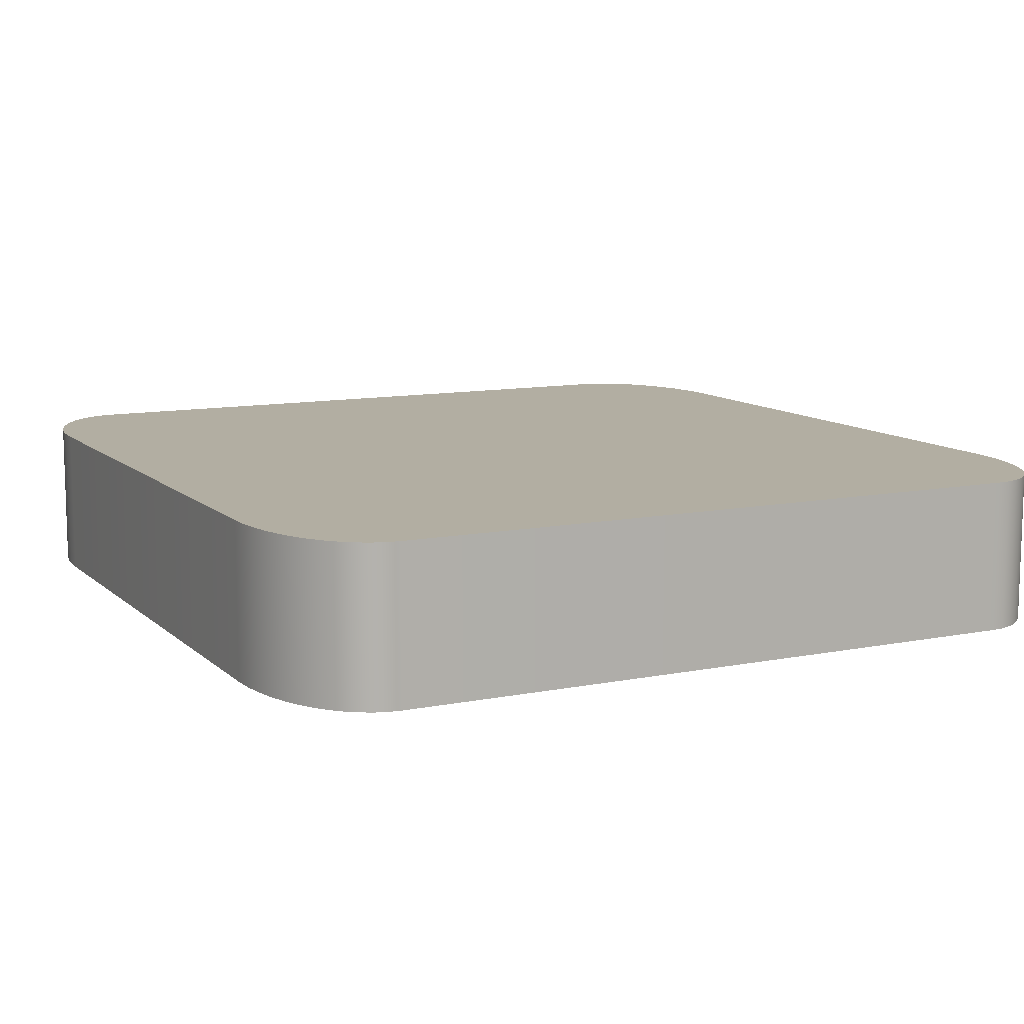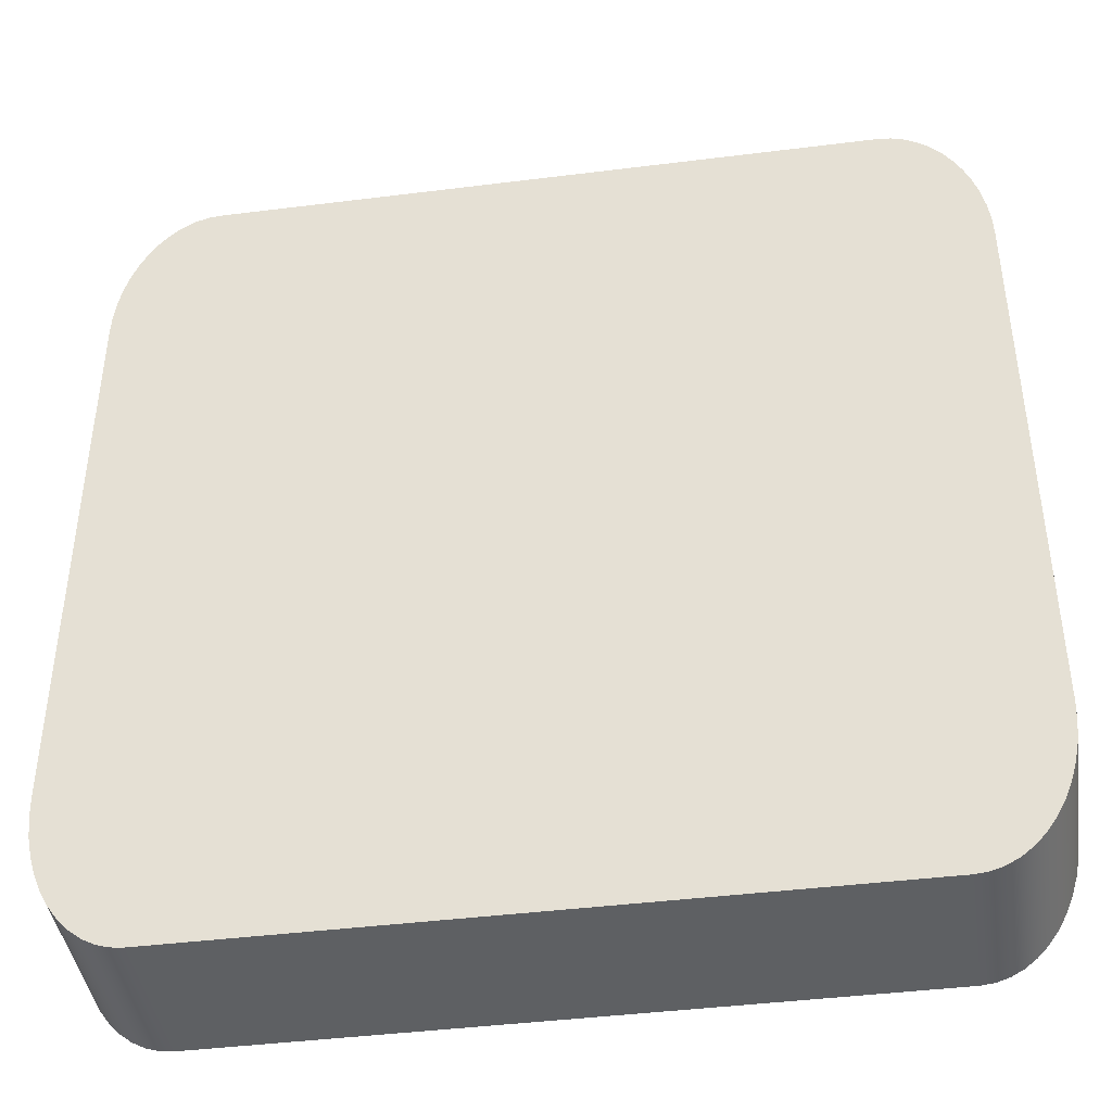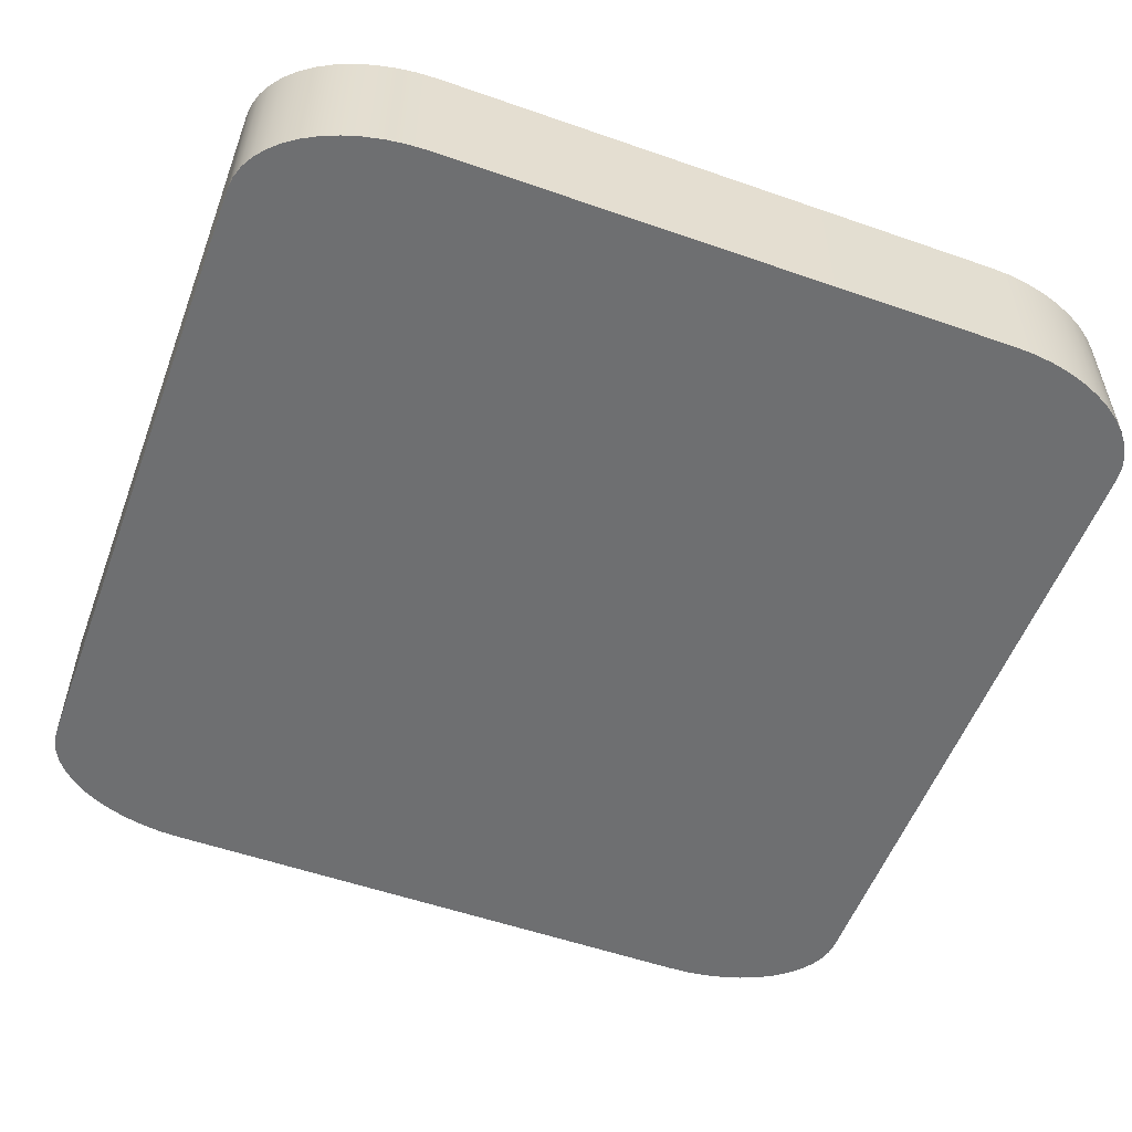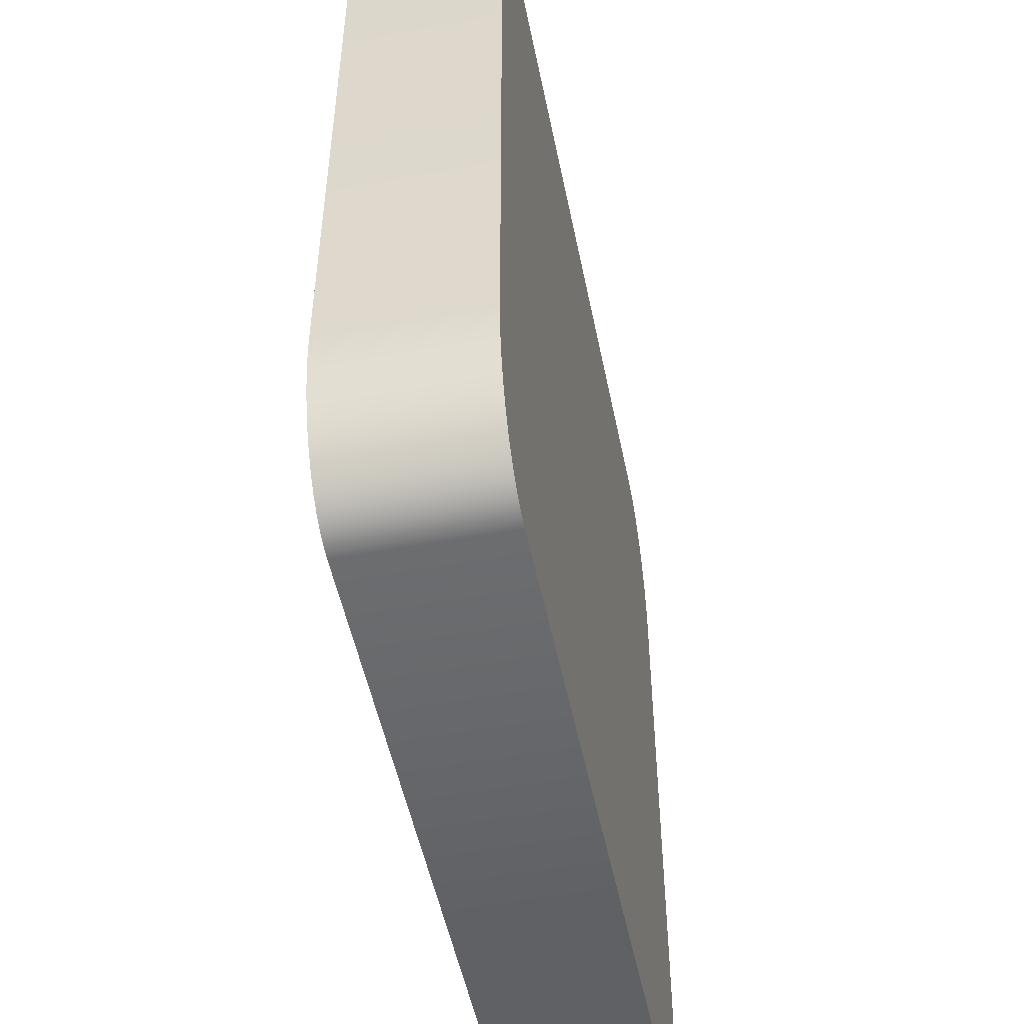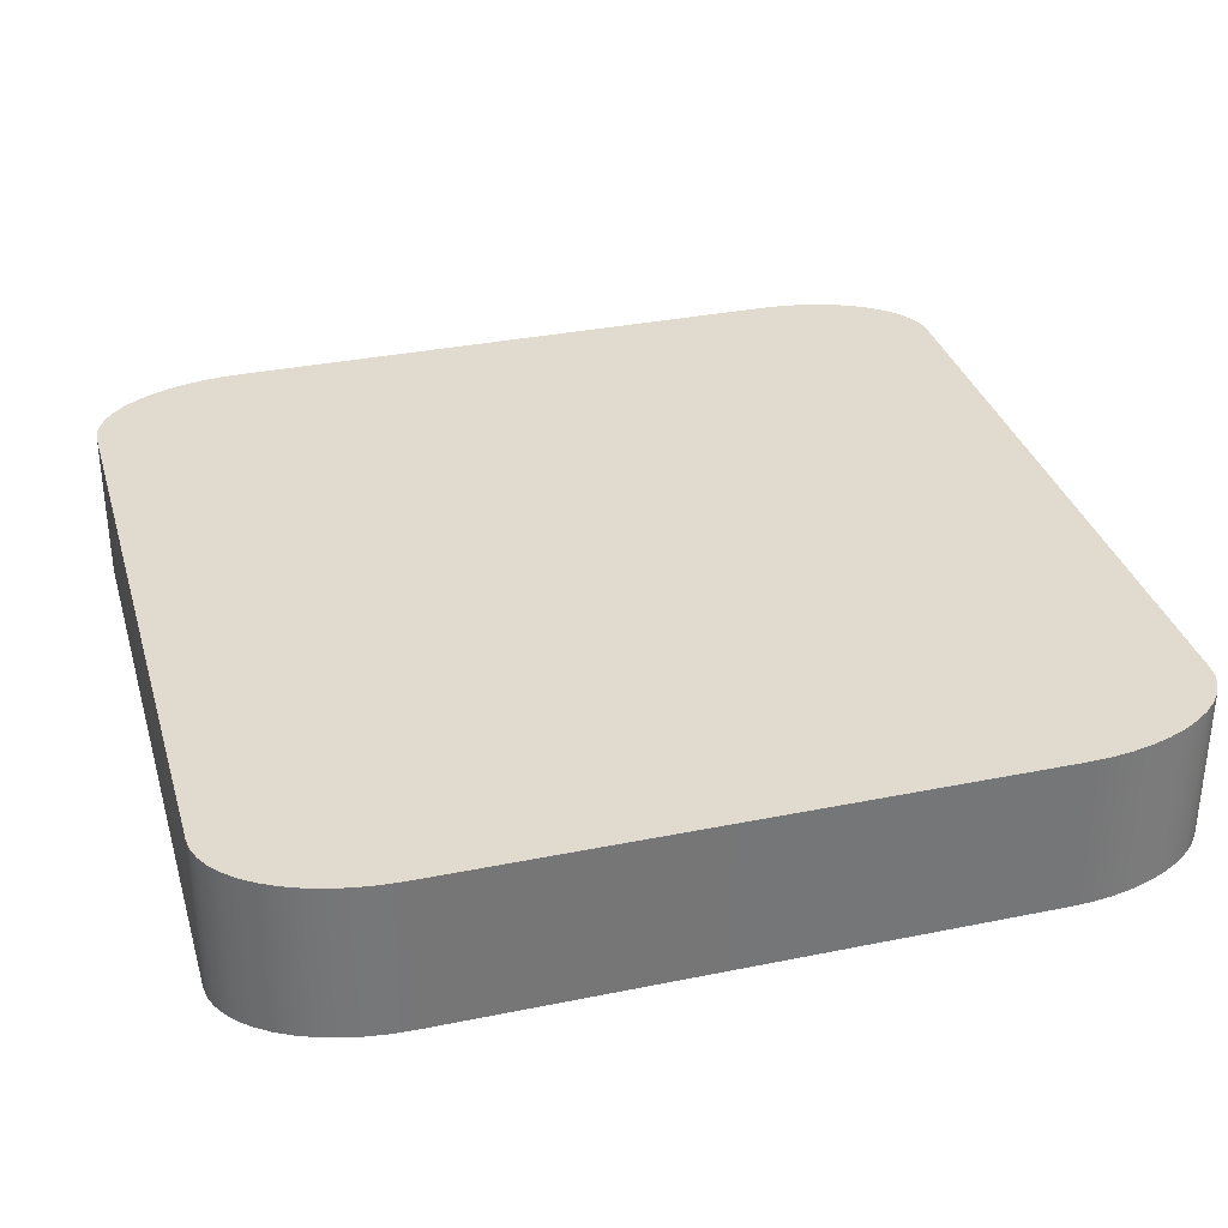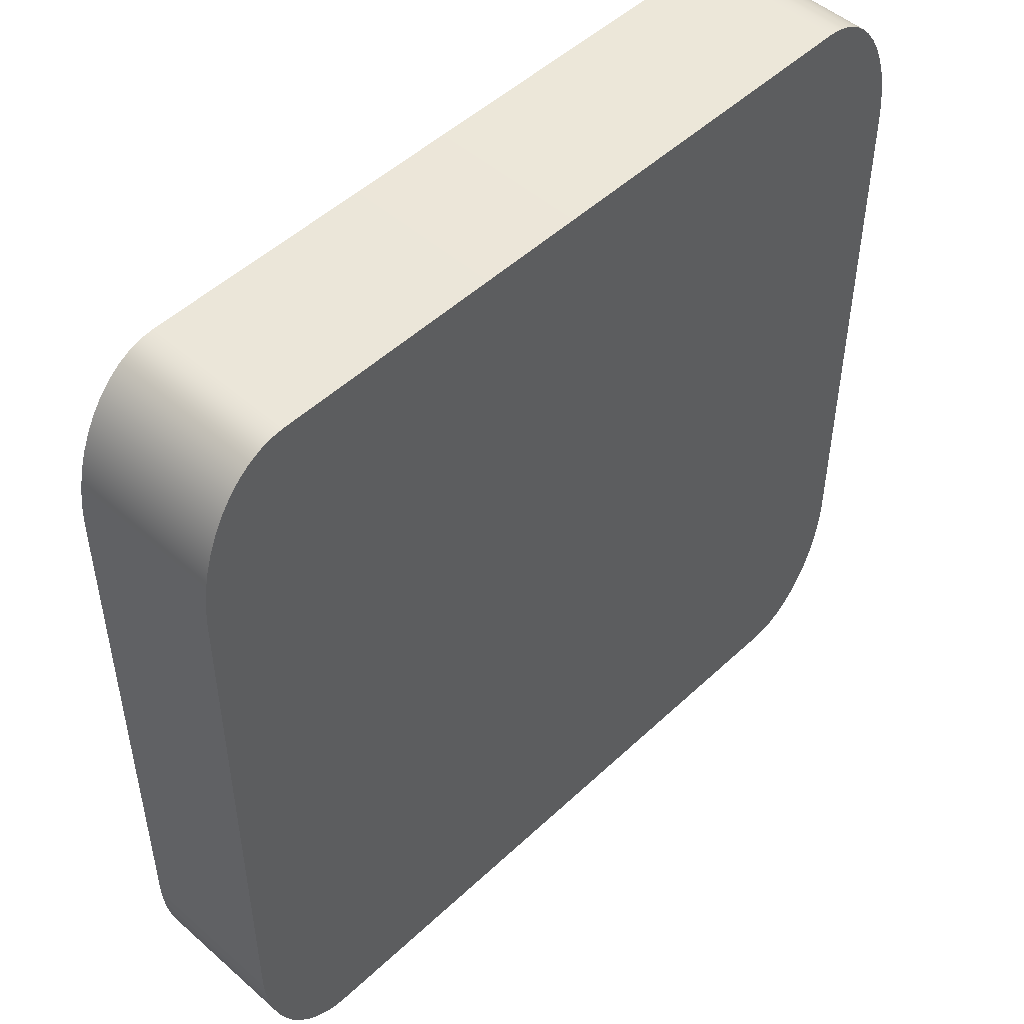
<metadata>
{"format":"obj","ext":"obj","renderer":"f3d","projection":"perspective","resolution":1024,"background":"white","views":[{"elev":10.7,"azim":-26.7,"up":"+Y"},{"elev":-42.5,"azim":8.5,"up":"+Z"},{"elev":-54.5,"azim":69.7,"up":"+Y"},{"elev":-51.1,"azim":101.4,"up":"+Z"},{"elev":33.4,"azim":-105.6,"up":"+Y"},{"elev":49.6,"azim":-45.9,"up":"+Z"}]}
</metadata>
<code>
o mesh86/mesh86-geometry#mesh86-geometry
v 0.04354 -0.1866 0.185
v 0.04348 -0.1866 0.1423
v 0.04348 -0.1866 0.1836
v 0.04354 -0.1866 0.1408
v 0.04348 -0.1755 0.1423
v 0.04348 -0.1755 0.1836
v 0.04372 -0.1866 0.1865
v 0.04354 -0.1755 0.1408
v 0.04354 -0.1755 0.185
v 0.04372 -0.1866 0.1393
v 0.04372 -0.1755 0.1393
v 0.04372 -0.1755 0.1865
v 0.04401 -0.1866 0.1879
v 0.04401 -0.1866 0.1379
v 0.04401 -0.1755 0.1379
v 0.04401 -0.1755 0.1879
v 0.04442 -0.1866 0.1893
v 0.04442 -0.1866 0.1366
v 0.04442 -0.1755 0.1366
v 0.04442 -0.1755 0.1893
v 0.04494 -0.1866 0.1905
v 0.04494 -0.1866 0.1353
v 0.04494 -0.1755 0.1353
v 0.04494 -0.1755 0.1905
v 0.04555 -0.1866 0.1917
v 0.04555 -0.1866 0.1342
v 0.04555 -0.1755 0.1342
v 0.04555 -0.1755 0.1917
v 0.04624 -0.1866 0.1926
v 0.04624 -0.1866 0.1332
v 0.04624 -0.1755 0.1332
v 0.04624 -0.1755 0.1926
v 0.04701 -0.1866 0.1935
v 0.04701 -0.1866 0.1324
v 0.04701 -0.1755 0.1324
v 0.04701 -0.1755 0.1935
v 0.04784 -0.1866 0.1941
v 0.04784 -0.1755 0.1941
v 0.04784 -0.1866 0.1317
v 0.04872 -0.1755 0.1946
v 0.04872 -0.1866 0.1946
v 0.04784 -0.1755 0.1317
v 0.04872 -0.1866 0.1312
v 0.04963 -0.1755 0.1949
v 0.04872 -0.1755 0.1312
v 0.04963 -0.1866 0.1949
v 0.04963 -0.1866 0.1309
v 0.05055 -0.1755 0.195
v 0.04963 -0.1755 0.1309
v 0.05055 -0.1866 0.195
v 0.05055 -0.1866 0.1308
v 0.09867 -0.1755 0.195
v 0.05055 -0.1755 0.1308
v 0.09867 -0.1866 0.195
v 0.09867 -0.1866 0.1308
v 0.09959 -0.1755 0.1949
v 0.09867 -0.1755 0.1308
v 0.09959 -0.1866 0.1949
v 0.09959 -0.1866 0.1309
v 0.1005 -0.1755 0.1946
v 0.09959 -0.1755 0.1309
v 0.1005 -0.1866 0.1946
v 0.1005 -0.1866 0.1312
v 0.1014 -0.1755 0.1941
v 0.1005 -0.1755 0.1312
v 0.1014 -0.1866 0.1941
v 0.1014 -0.1866 0.1317
v 0.1022 -0.1755 0.1935
v 0.1014 -0.1755 0.1317
v 0.1022 -0.1866 0.1935
v 0.1022 -0.1866 0.1324
v 0.103 -0.1866 0.1926
v 0.1022 -0.1755 0.1324
v 0.103 -0.1755 0.1926
v 0.103 -0.1866 0.1332
v 0.1037 -0.1866 0.1917
v 0.103 -0.1755 0.1332
v 0.1037 -0.1755 0.1917
v 0.1037 -0.1866 0.1342
v 0.1037 -0.1755 0.1342
v 0.1043 -0.1866 0.1905
v 0.1043 -0.1755 0.1905
v 0.1043 -0.1866 0.1353
v 0.1043 -0.1755 0.1353
v 0.1048 -0.1866 0.1893
v 0.1048 -0.1755 0.1893
v 0.1048 -0.1866 0.1366
v 0.1052 -0.1866 0.1879
v 0.1048 -0.1755 0.1366
v 0.1052 -0.1755 0.1879
v 0.1052 -0.1866 0.1379
v 0.1052 -0.1755 0.1379
v 0.1055 -0.1866 0.1865
v 0.1055 -0.1755 0.1865
v 0.1055 -0.1866 0.1393
v 0.1055 -0.1755 0.1393
v 0.1057 -0.1866 0.185
v 0.1057 -0.1755 0.185
v 0.1057 -0.1866 0.1408
v 0.1057 -0.1755 0.1408
v 0.1057 -0.1866 0.1836
v 0.1057 -0.1755 0.1836
v 0.1057 -0.1866 0.1423
v 0.1057 -0.1755 0.1423
f 1 2 3
f 2 1 4
f 3 2 1
f 4 1 2
f 3 5 2
f 2 5 3
f 1 6 3
f 3 6 1
f 4 1 7
f 7 1 4
f 2 8 4
f 4 8 2
f 5 3 6
f 6 3 5
f 8 2 5
f 5 2 8
f 6 1 9
f 9 1 6
f 7 9 1
f 1 9 7
f 4 7 10
f 10 7 4
f 11 4 8
f 8 4 11
f 9 5 6
f 6 5 9
f 5 9 8
f 8 9 5
f 9 7 12
f 12 7 9
f 10 7 13
f 13 7 10
f 4 11 10
f 10 11 4
f 8 12 11
f 11 12 8
f 8 9 12
f 12 9 8
f 13 12 7
f 7 12 13
f 10 13 14
f 14 13 10
f 15 10 11
f 11 10 15
f 11 12 16
f 16 12 11
f 12 13 16
f 16 13 12
f 14 13 17
f 17 13 14
f 10 15 14
f 14 15 10
f 11 16 15
f 15 16 11
f 17 16 13
f 13 16 17
f 14 17 18
f 18 17 14
f 19 14 15
f 15 14 19
f 15 16 20
f 20 16 15
f 16 17 20
f 20 17 16
f 18 17 21
f 21 17 18
f 14 19 18
f 18 19 14
f 15 20 19
f 19 20 15
f 21 20 17
f 17 20 21
f 18 21 22
f 22 21 18
f 23 18 19
f 19 18 23
f 19 20 24
f 24 20 19
f 20 21 24
f 24 21 20
f 22 21 25
f 25 21 22
f 18 23 22
f 22 23 18
f 19 24 23
f 23 24 19
f 25 24 21
f 21 24 25
f 22 25 26
f 26 25 22
f 27 22 23
f 23 22 27
f 23 24 28
f 28 24 23
f 24 25 28
f 28 25 24
f 26 25 29
f 29 25 26
f 22 27 26
f 26 27 22
f 23 28 27
f 27 28 23
f 29 28 25
f 25 28 29
f 26 29 30
f 30 29 26
f 31 26 27
f 27 26 31
f 27 28 32
f 32 28 27
f 28 29 32
f 32 29 28
f 30 29 33
f 33 29 30
f 26 31 30
f 30 31 26
f 27 32 31
f 31 32 27
f 33 32 29
f 29 32 33
f 30 33 34
f 34 33 30
f 35 30 31
f 31 30 35
f 31 32 36
f 36 32 31
f 32 33 36
f 36 33 32
f 34 33 37
f 37 33 34
f 30 35 34
f 34 35 30
f 31 36 35
f 35 36 31
f 33 38 36
f 36 38 33
f 38 33 37
f 37 33 38
f 34 37 39
f 39 37 34
f 35 39 34
f 34 39 35
f 35 36 38
f 38 36 35
f 37 40 38
f 38 40 37
f 39 37 41
f 41 37 39
f 39 35 42
f 42 35 39
f 35 38 42
f 42 38 35
f 40 37 41
f 41 37 40
f 42 38 40
f 40 38 42
f 39 41 43
f 43 41 39
f 42 43 39
f 39 43 42
f 41 44 40
f 40 44 41
f 42 40 45
f 45 40 42
f 43 41 46
f 46 41 43
f 43 42 45
f 45 42 43
f 44 41 46
f 46 41 44
f 45 40 44
f 44 40 45
f 43 46 47
f 47 46 43
f 45 47 43
f 43 47 45
f 46 48 44
f 44 48 46
f 45 44 49
f 49 44 45
f 47 46 50
f 50 46 47
f 47 45 49
f 49 45 47
f 48 46 50
f 50 46 48
f 49 44 48
f 48 44 49
f 47 50 51
f 51 50 47
f 49 51 47
f 47 51 49
f 50 52 48
f 48 52 50
f 49 48 53
f 53 48 49
f 51 50 54
f 54 50 51
f 51 49 53
f 53 49 51
f 52 50 54
f 54 50 52
f 53 48 52
f 52 48 53
f 51 54 55
f 55 54 51
f 53 55 51
f 51 55 53
f 54 56 52
f 52 56 54
f 53 52 57
f 57 52 53
f 55 54 58
f 58 54 55
f 55 53 57
f 57 53 55
f 56 54 58
f 58 54 56
f 57 52 56
f 56 52 57
f 55 58 59
f 59 58 55
f 57 59 55
f 55 59 57
f 58 60 56
f 56 60 58
f 57 56 61
f 61 56 57
f 59 58 62
f 62 58 59
f 59 57 61
f 61 57 59
f 60 58 62
f 62 58 60
f 61 56 60
f 60 56 61
f 59 62 63
f 63 62 59
f 61 63 59
f 59 63 61
f 62 64 60
f 60 64 62
f 61 60 65
f 65 60 61
f 63 62 66
f 66 62 63
f 63 61 65
f 65 61 63
f 64 62 66
f 66 62 64
f 65 60 64
f 64 60 65
f 63 66 67
f 67 66 63
f 65 67 63
f 63 67 65
f 66 68 64
f 64 68 66
f 65 64 69
f 69 64 65
f 67 66 70
f 70 66 67
f 67 65 69
f 69 65 67
f 68 66 70
f 70 66 68
f 69 64 68
f 68 64 69
f 67 70 71
f 71 70 67
f 69 71 67
f 67 71 69
f 72 68 70
f 70 68 72
f 69 68 73
f 73 68 69
f 71 70 72
f 72 70 71
f 71 69 73
f 73 69 71
f 68 72 74
f 74 72 68
f 73 68 74
f 74 68 73
f 71 72 75
f 75 72 71
f 73 75 71
f 71 75 73
f 76 74 72
f 72 74 76
f 73 74 77
f 77 74 73
f 75 72 76
f 76 72 75
f 75 73 77
f 77 73 75
f 74 76 78
f 78 76 74
f 77 74 78
f 78 74 77
f 75 76 79
f 79 76 75
f 80 75 77
f 77 75 80
f 81 78 76
f 76 78 81
f 77 78 80
f 80 78 77
f 79 76 81
f 81 76 79
f 75 80 79
f 79 80 75
f 78 81 82
f 82 81 78
f 80 78 82
f 82 78 80
f 79 81 83
f 83 81 79
f 84 79 80
f 80 79 84
f 85 82 81
f 81 82 85
f 80 82 84
f 84 82 80
f 83 81 85
f 85 81 83
f 79 84 83
f 83 84 79
f 82 85 86
f 86 85 82
f 84 82 86
f 86 82 84
f 83 85 87
f 87 85 83
f 84 87 83
f 83 87 84
f 88 86 85
f 85 86 88
f 84 86 89
f 89 86 84
f 87 85 88
f 88 85 87
f 87 84 89
f 89 84 87
f 86 88 90
f 90 88 86
f 89 86 90
f 90 86 89
f 87 88 91
f 91 88 87
f 92 87 89
f 89 87 92
f 93 90 88
f 88 90 93
f 89 90 92
f 92 90 89
f 91 88 93
f 93 88 91
f 87 92 91
f 91 92 87
f 90 93 94
f 94 93 90
f 92 90 94
f 94 90 92
f 91 93 95
f 95 93 91
f 96 91 92
f 92 91 96
f 97 94 93
f 93 94 97
f 92 94 96
f 96 94 92
f 95 93 97
f 97 93 95
f 91 96 95
f 95 96 91
f 94 97 98
f 98 97 94
f 96 94 98
f 98 94 96
f 95 97 99
f 99 97 95
f 100 95 96
f 96 95 100
f 101 98 97
f 97 98 101
f 96 98 100
f 100 98 96
f 99 97 101
f 101 97 99
f 95 100 99
f 99 100 95
f 98 101 102
f 102 101 98
f 100 98 102
f 102 98 100
f 99 101 103
f 103 101 99
f 104 99 100
f 100 99 104
f 103 102 101
f 101 102 103
f 100 102 104
f 104 102 100
f 99 104 103
f 103 104 99
f 102 103 104
f 104 103 102

</code>
